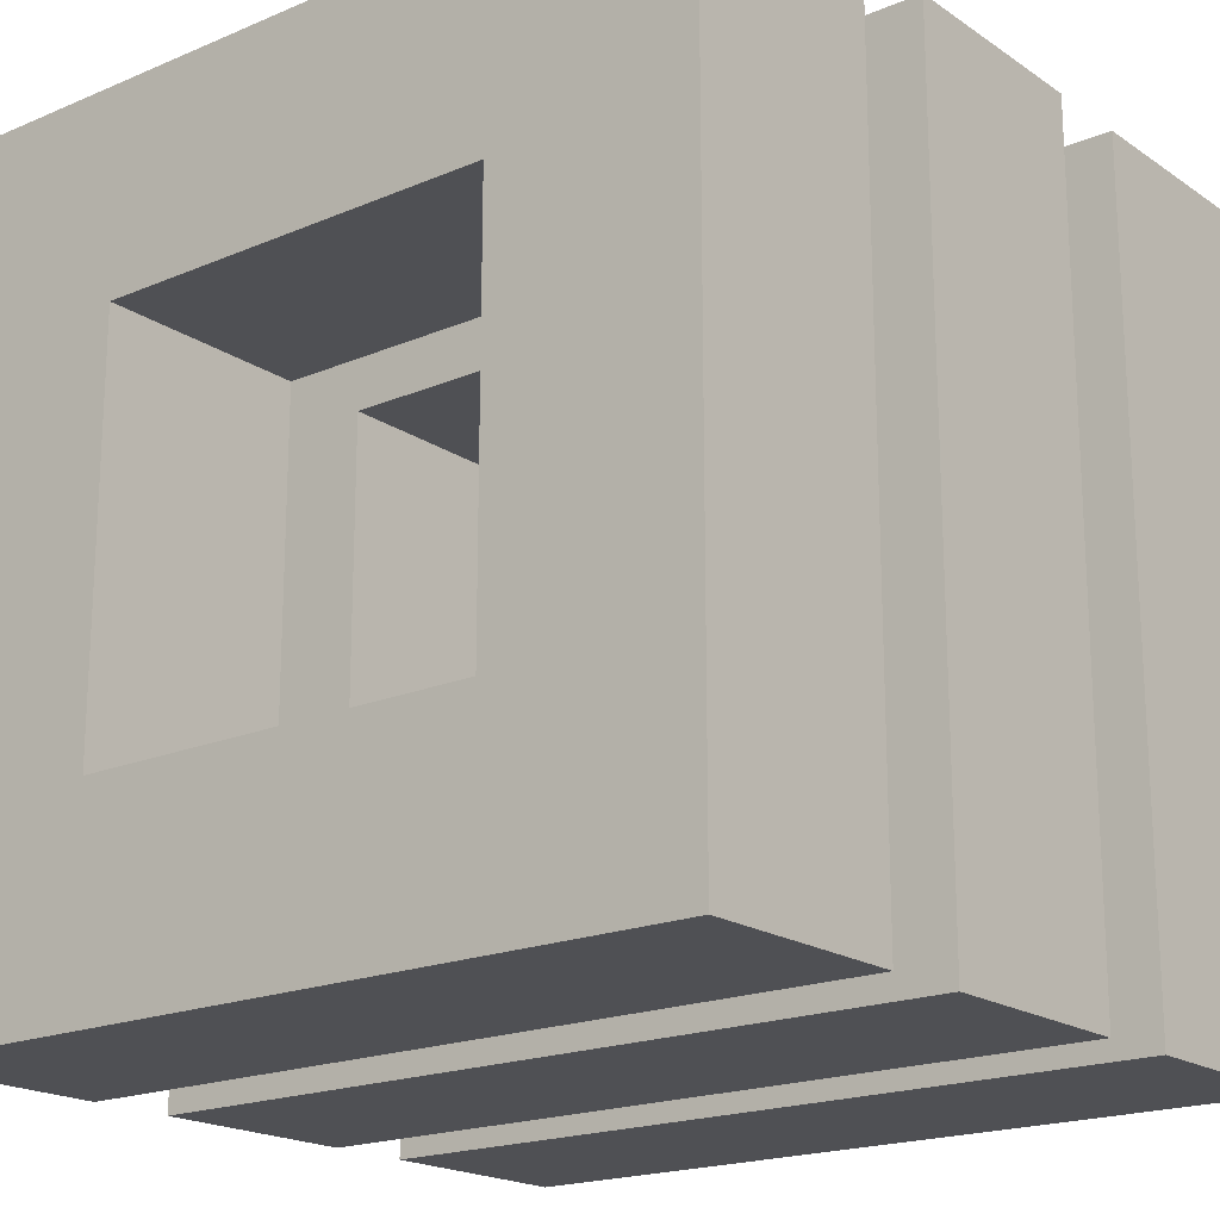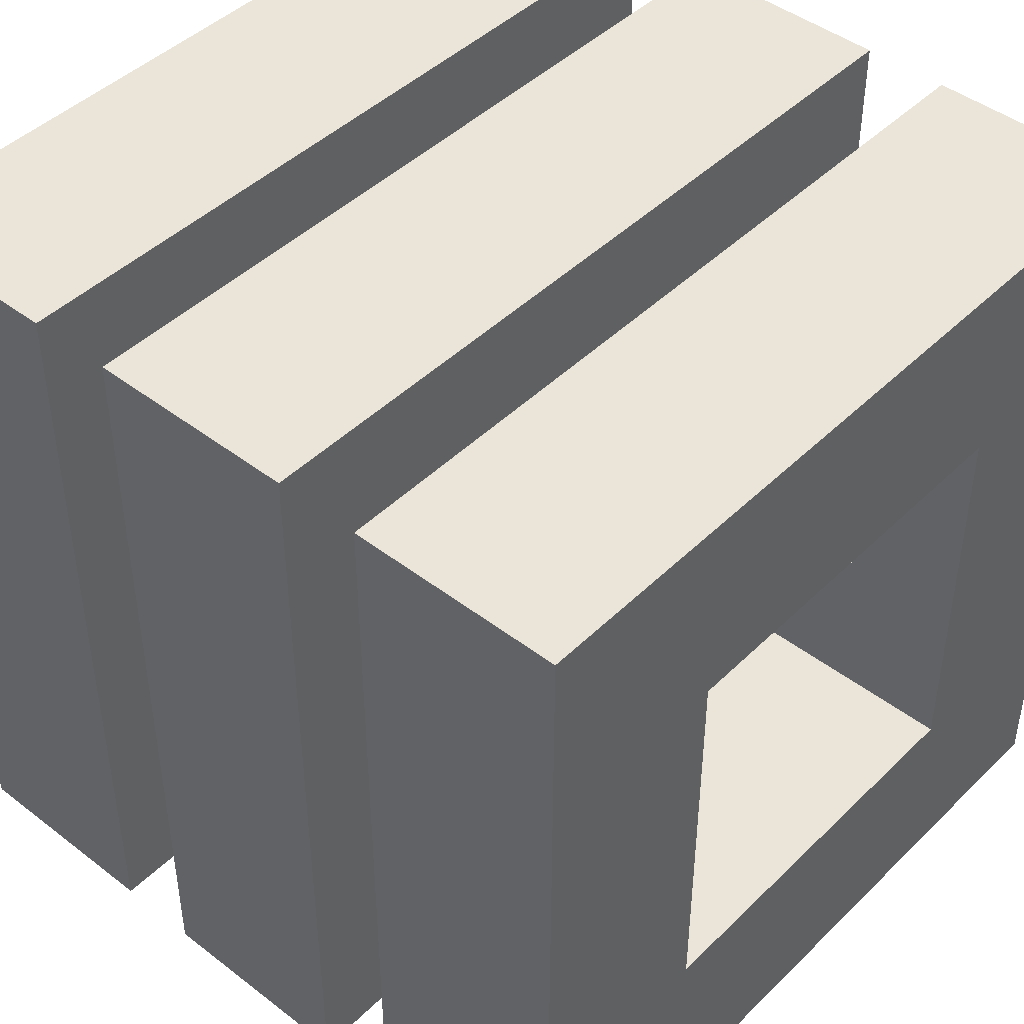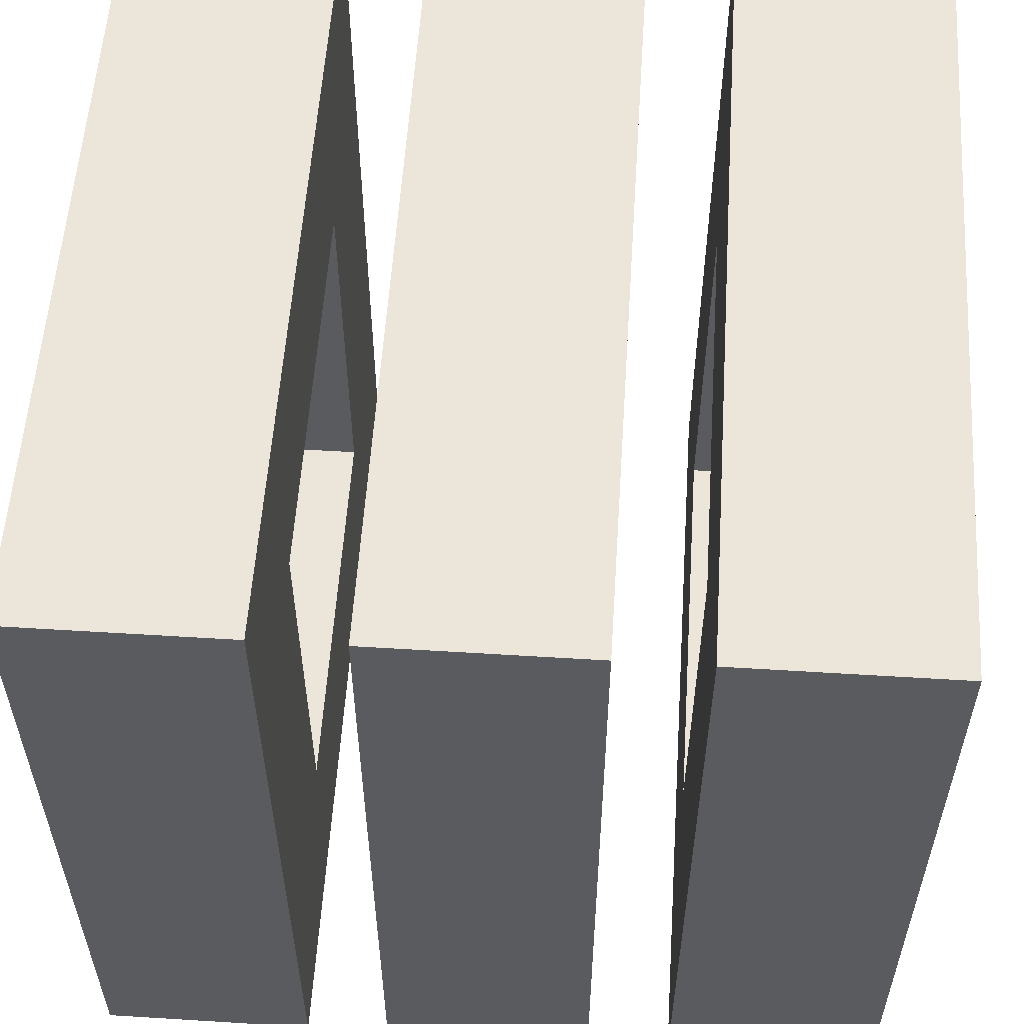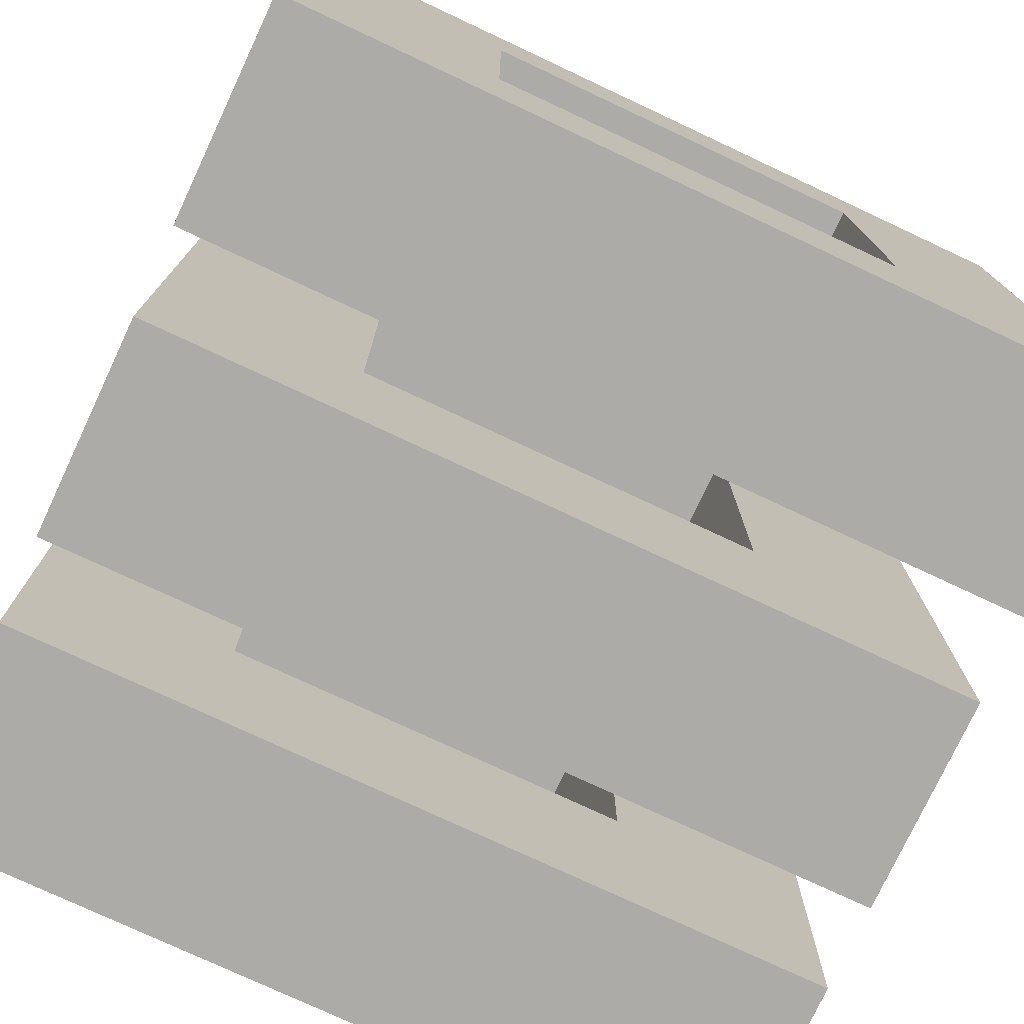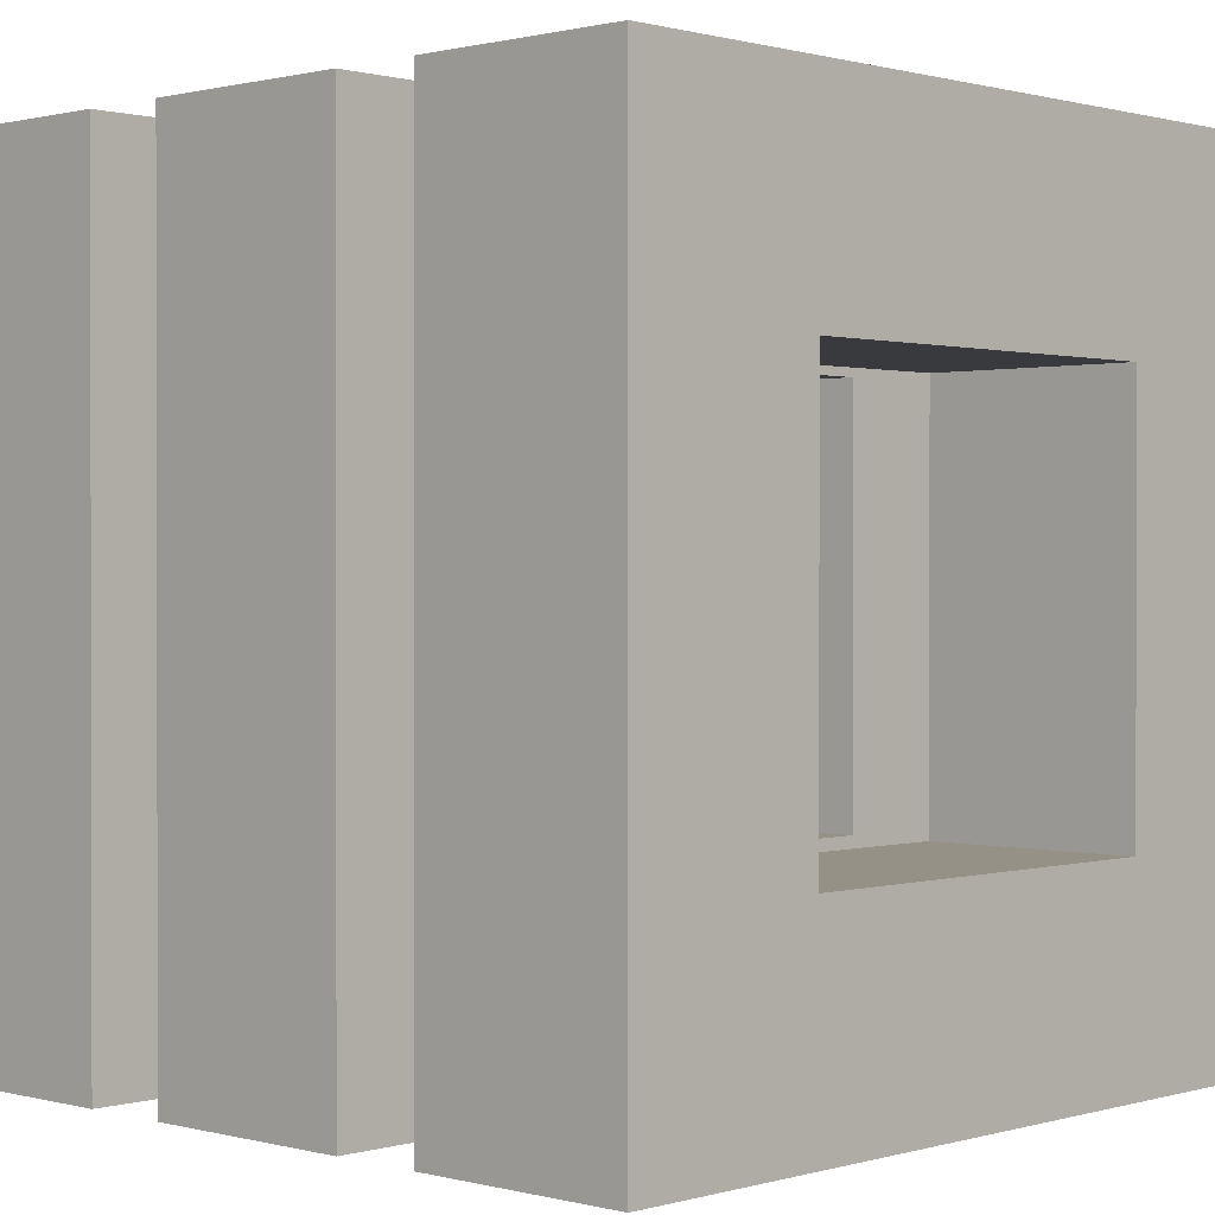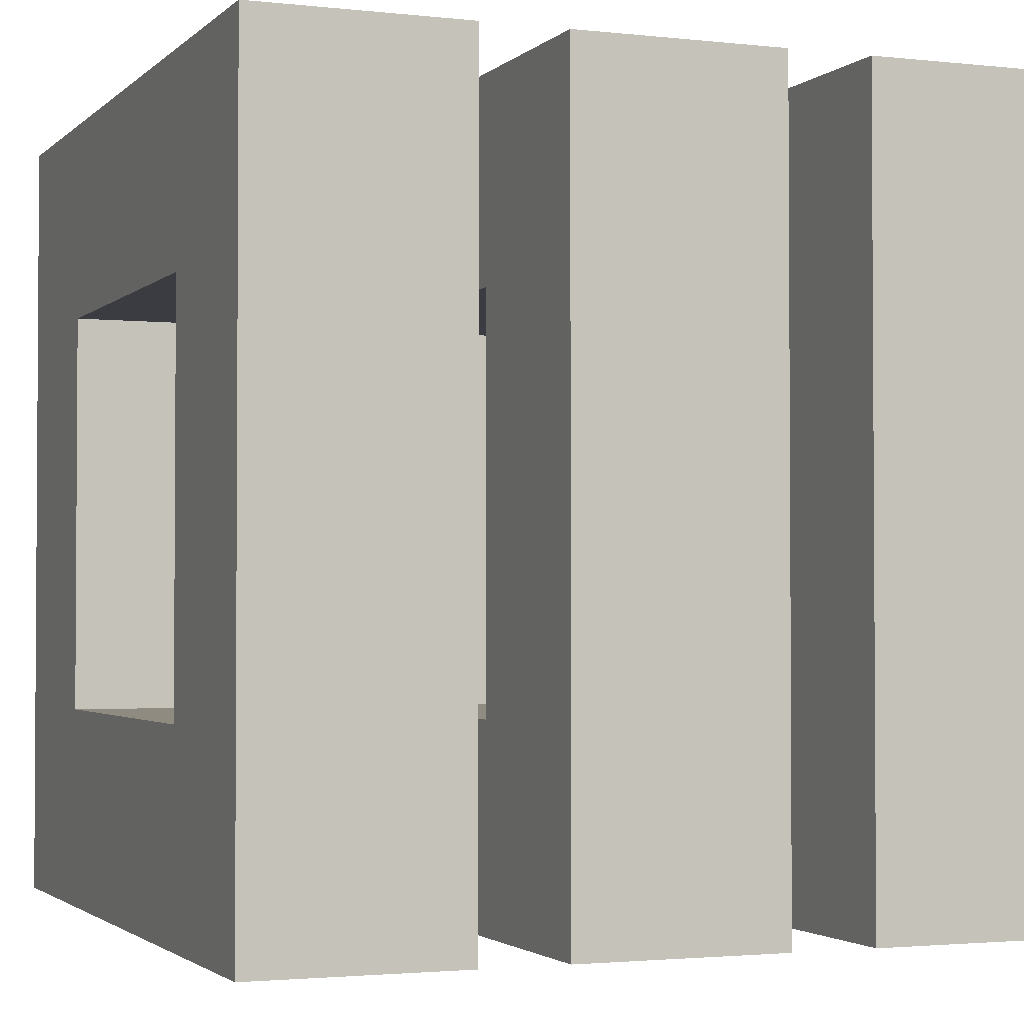
<metadata>
{"format":"obj","ext":"obj","renderer":"f3d","projection":"perspective","resolution":1024,"background":"white","views":[{"elev":-19.1,"azim":38.6,"up":"+Z"},{"elev":44.9,"azim":-48.3,"up":"+Z"},{"elev":56.6,"azim":-86.3,"up":"+Z"},{"elev":-76.5,"azim":-25.1,"up":"+Z"},{"elev":0.7,"azim":133.6,"up":"+Z"},{"elev":-2.2,"azim":-111.7,"up":"+Z"}]}
</metadata>
<code>
o Plane.002
v -0.5 0.2368 0.5
v 0.5 0.2368 0.5
v -0.5 0.2368 -0.5
v 0.5 0.2368 -0.5
v -0.5 0.2368 0
v 0 0.2368 0.5
v 0.5 0.2368 0
v 0 0.2368 -0.5
v -0.5 0.5 0.25
v -0.5 0.2368 0.25
v 0.25 0.2368 0.5
v 0.5 0.2368 -0.25
v -0.25 0.2368 -0.5
v -0.5 0.2368 -0.25
v -0.25 0.2368 0.5
v 0.5 0.2368 0.25
v 0.25 0.2368 -0.5
v 0 0.2368 -0.25
v 0 0.2368 0.25
v -0.25 0.2368 0
v 0.25 0.2368 0
v 0.25 0.2368 0.25
v -0.25 0.2368 0.25
v -0.25 0.2368 -0.25
v 0.25 0.2368 -0.25
v -0.5 0.5 0.5
v 0.25 0.5 0.5
v 0.5 0.5 0.5
v 0.5 0.5 -0.25
v 0.5 0.5 -0.5
v -0.25 0.5 -0.5
v -0.5 0.5 -0.5
v -0.5 0.5 -0.25
v -0.5 0.5 0
v -0.25 0.5 0.5
v 0 0.5 0.5
v 0.5 0.5 0.25
v 0.5 0.5 0
v 0.25 0.5 -0.5
v 0 0.5 -0.5
v 0 0.5 -0.25
v -0.25 0.5 0
v 0 0.5 0.25
v 0.25 0.5 0
v 0.25 0.5 0.25
v -0.25 0.5 0.25
v -0.25 0.5 -0.25
v 0.25 0.5 -0.25
v -0.5 -0.1316 0.5
v 0.5 -0.1316 0.5
v -0.5 -0.1316 -0.5
v 0.5 -0.1316 -0.5
v -0.5 -0.1316 0
v 0 -0.1316 0.5
v 0.5 -0.1316 0
v 0 -0.1316 -0.5
v -0.5 0.1316 0.25
v -0.5 -0.1316 0.25
v 0.25 -0.1316 0.5
v 0.5 -0.1316 -0.25
v -0.25 -0.1316 -0.5
v -0.5 -0.1316 -0.25
v -0.25 -0.1316 0.5
v 0.5 -0.1316 0.25
v 0.25 -0.1316 -0.5
v 0 -0.1316 -0.25
v 0 -0.1316 0.25
v -0.25 -0.1316 0
v 0.25 -0.1316 0
v 0.25 -0.1316 0.25
v -0.25 -0.1316 0.25
v -0.25 -0.1316 -0.25
v 0.25 -0.1316 -0.25
v -0.5 0.1316 0.5
v 0.25 0.1316 0.5
v 0.5 0.1316 0.5
v 0.5 0.1316 -0.25
v 0.5 0.1316 -0.5
v -0.25 0.1316 -0.5
v -0.5 0.1316 -0.5
v -0.5 0.1316 -0.25
v -0.5 0.1316 0
v -0.25 0.1316 0.5
v 0 0.1316 0.5
v 0.5 0.1316 0.25
v 0.5 0.1316 0
v 0.25 0.1316 -0.5
v 0 0.1316 -0.5
v 0 0.1316 -0.25
v -0.25 0.1316 0
v 0 0.1316 0.25
v 0.25 0.1316 0
v 0.25 0.1316 0.25
v -0.25 0.1316 0.25
v -0.25 0.1316 -0.25
v 0.25 0.1316 -0.25
v -0.5 -0.5 0.5
v 0.5 -0.5 0.5
v -0.5 -0.5 -0.5
v 0.5 -0.5 -0.5
v -0.5 -0.5 0
v 0 -0.5 0.5
v 0.5 -0.5 0
v 0 -0.5 -0.5
v -0.5 -0.2368 0.25
v -0.5 -0.5 0.25
v 0.25 -0.5 0.5
v 0.5 -0.5 -0.25
v -0.25 -0.5 -0.5
v -0.5 -0.5 -0.25
v -0.25 -0.5 0.5
v 0.5 -0.5 0.25
v 0.25 -0.5 -0.5
v 0 -0.5 -0.25
v 0 -0.5 0.25
v -0.25 -0.5 0
v 0.25 -0.5 0
v 0.25 -0.5 0.25
v -0.25 -0.5 0.25
v -0.25 -0.5 -0.25
v 0.25 -0.5 -0.25
v -0.5 -0.2368 0.5
v 0.25 -0.2368 0.5
v 0.5 -0.2368 0.5
v 0.5 -0.2368 -0.25
v 0.5 -0.2368 -0.5
v -0.25 -0.2368 -0.5
v -0.5 -0.2368 -0.5
v -0.5 -0.2368 -0.25
v -0.5 -0.2368 0
v -0.25 -0.2368 0.5
v 0 -0.2368 0.5
v 0.5 -0.2368 0.25
v 0.5 -0.2368 0
v 0.25 -0.2368 -0.5
v 0 -0.2368 -0.5
v 0 -0.2368 -0.25
v -0.25 -0.2368 0
v 0 -0.2368 0.25
v 0.25 -0.2368 0
v 0.25 -0.2368 0.25
v -0.25 -0.2368 0.25
v -0.25 -0.2368 -0.25
v 0.25 -0.2368 -0.25
f 25 17 4 12
f 24 13 8 18
f 36 27 45 43
f 22 21 7 16
f 45 37 38 44
f 6 19 22 11
f 11 22 16 2
f 10 5 20 23
f 1 10 23 15
f 15 23 19 6
f 14 3 13 24
f 5 14 24 20
f 47 41 40 31
f 18 8 17 25
f 48 29 30 39
f 21 25 12 7
f 27 28 37 45
f 9 46 42 34
f 26 35 46 9
f 35 36 43 46
f 33 47 31 32
f 34 42 47 33
f 41 48 39 40
f 44 38 29 48
f 3 14 33 32
f 19 23 46 43
f 21 22 45 44
f 12 4 30 29
f 1 15 35 26
f 13 3 32 31
f 2 16 37 28
f 20 24 47 42
f 22 19 43 45
f 14 5 34 33
f 4 17 39 30
f 5 10 9 34
f 15 6 36 35
f 24 18 41 47
f 6 11 27 36
f 23 20 42 46
f 16 7 38 37
f 7 12 29 38
f 17 8 40 39
f 25 21 44 48
f 10 1 26 9
f 8 13 31 40
f 18 25 48 41
f 11 2 28 27
f 73 65 52 60
f 72 61 56 66
f 84 75 93 91
f 70 69 55 64
f 93 85 86 92
f 54 67 70 59
f 59 70 64 50
f 58 53 68 71
f 49 58 71 63
f 63 71 67 54
f 62 51 61 72
f 53 62 72 68
f 95 89 88 79
f 66 56 65 73
f 96 77 78 87
f 69 73 60 55
f 75 76 85 93
f 57 94 90 82
f 74 83 94 57
f 83 84 91 94
f 81 95 79 80
f 82 90 95 81
f 89 96 87 88
f 92 86 77 96
f 51 62 81 80
f 67 71 94 91
f 69 70 93 92
f 60 52 78 77
f 49 63 83 74
f 61 51 80 79
f 50 64 85 76
f 68 72 95 90
f 70 67 91 93
f 62 53 82 81
f 52 65 87 78
f 53 58 57 82
f 63 54 84 83
f 72 66 89 95
f 54 59 75 84
f 71 68 90 94
f 64 55 86 85
f 55 60 77 86
f 65 56 88 87
f 73 69 92 96
f 58 49 74 57
f 56 61 79 88
f 66 73 96 89
f 59 50 76 75
f 121 113 100 108
f 120 109 104 114
f 132 123 141 139
f 118 117 103 112
f 141 133 134 140
f 102 115 118 107
f 107 118 112 98
f 106 101 116 119
f 97 106 119 111
f 111 119 115 102
f 110 99 109 120
f 101 110 120 116
f 143 137 136 127
f 114 104 113 121
f 144 125 126 135
f 117 121 108 103
f 123 124 133 141
f 105 142 138 130
f 122 131 142 105
f 131 132 139 142
f 129 143 127 128
f 130 138 143 129
f 137 144 135 136
f 140 134 125 144
f 99 110 129 128
f 115 119 142 139
f 117 118 141 140
f 108 100 126 125
f 97 111 131 122
f 109 99 128 127
f 98 112 133 124
f 116 120 143 138
f 118 115 139 141
f 110 101 130 129
f 100 113 135 126
f 101 106 105 130
f 111 102 132 131
f 120 114 137 143
f 102 107 123 132
f 119 116 138 142
f 112 103 134 133
f 103 108 125 134
f 113 104 136 135
f 121 117 140 144
f 106 97 122 105
f 104 109 127 136
f 114 121 144 137
f 107 98 124 123

</code>
